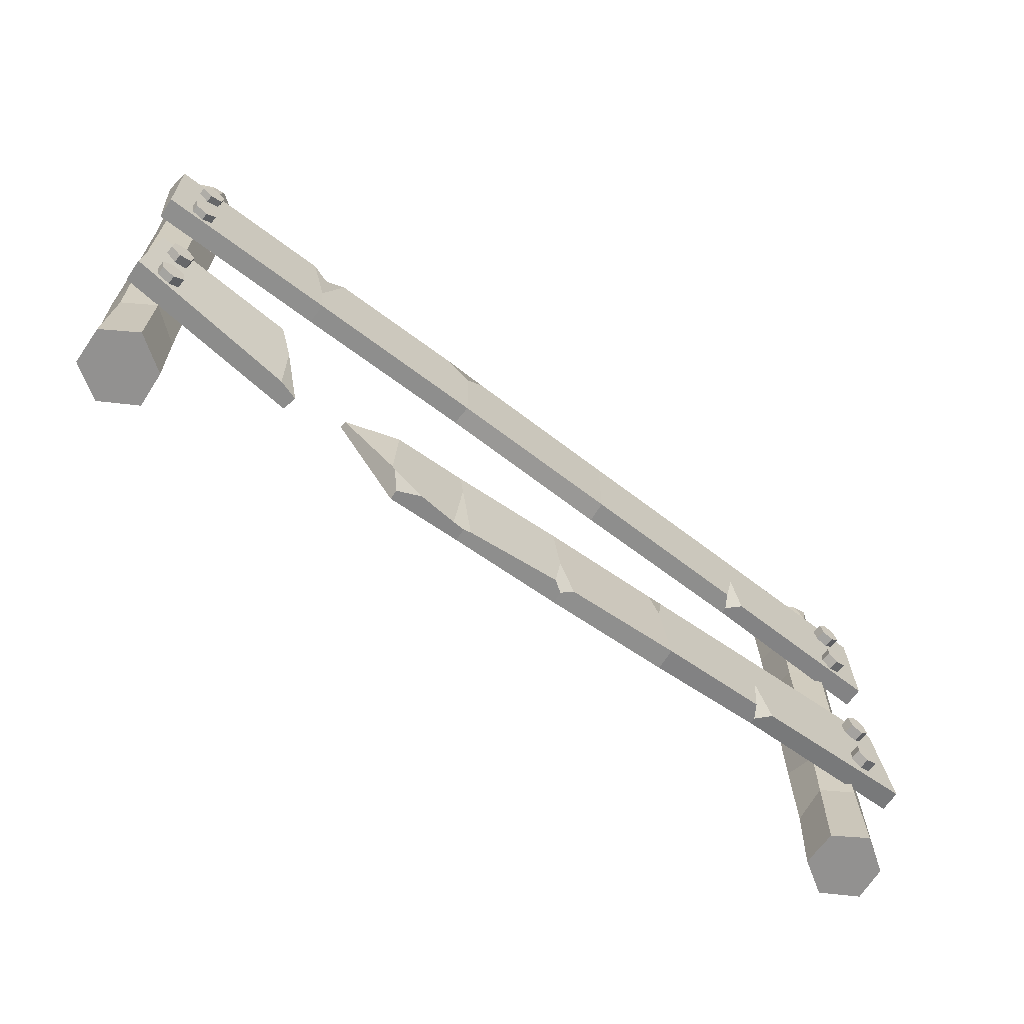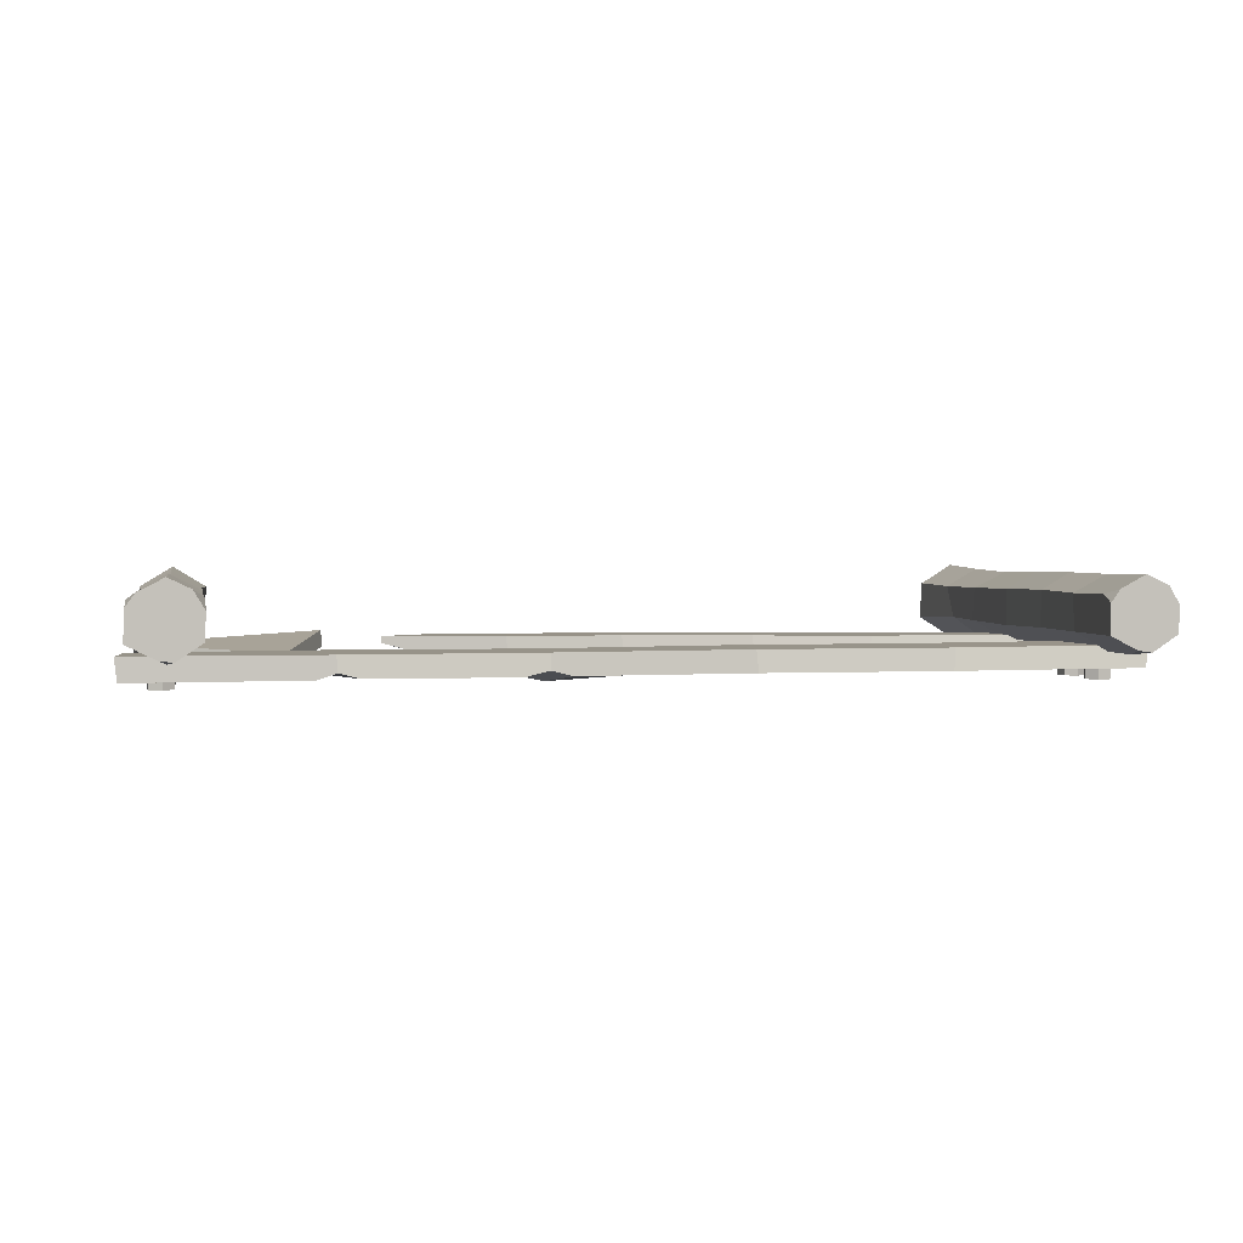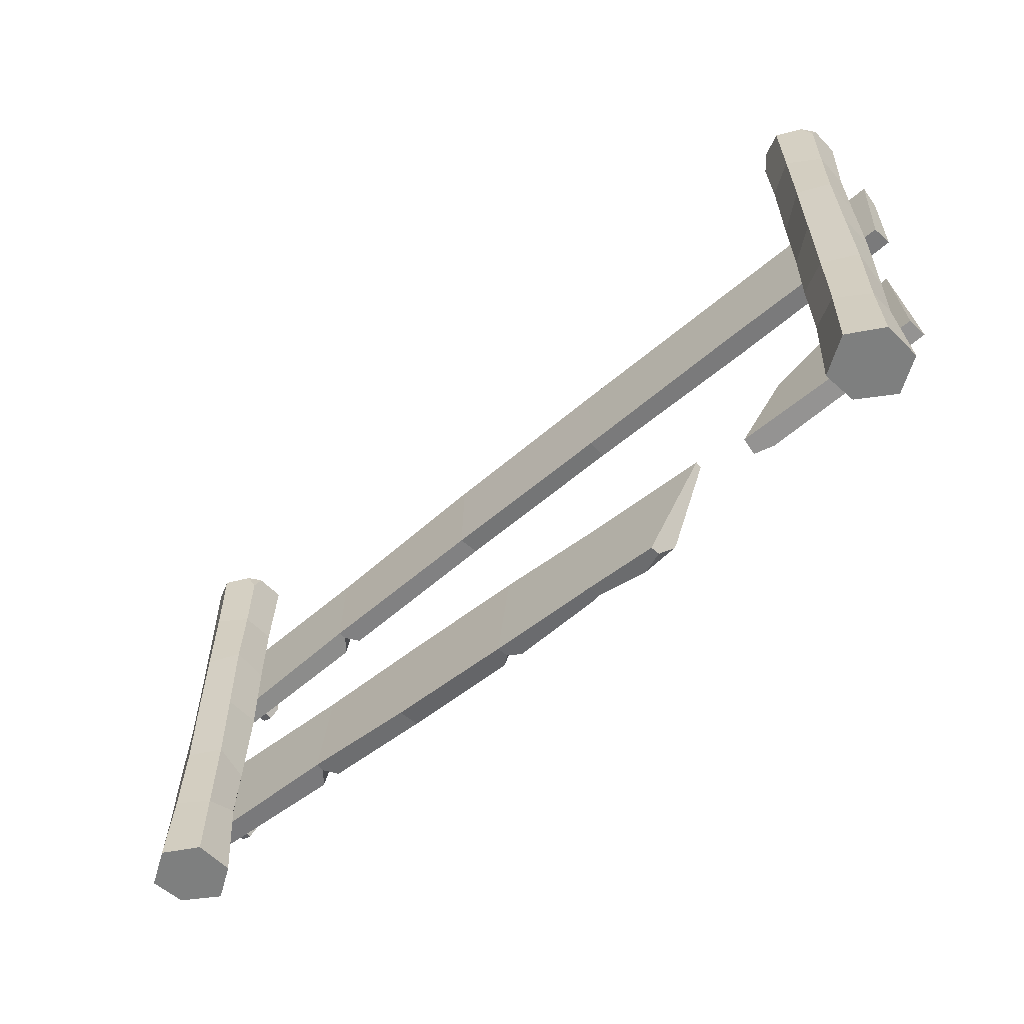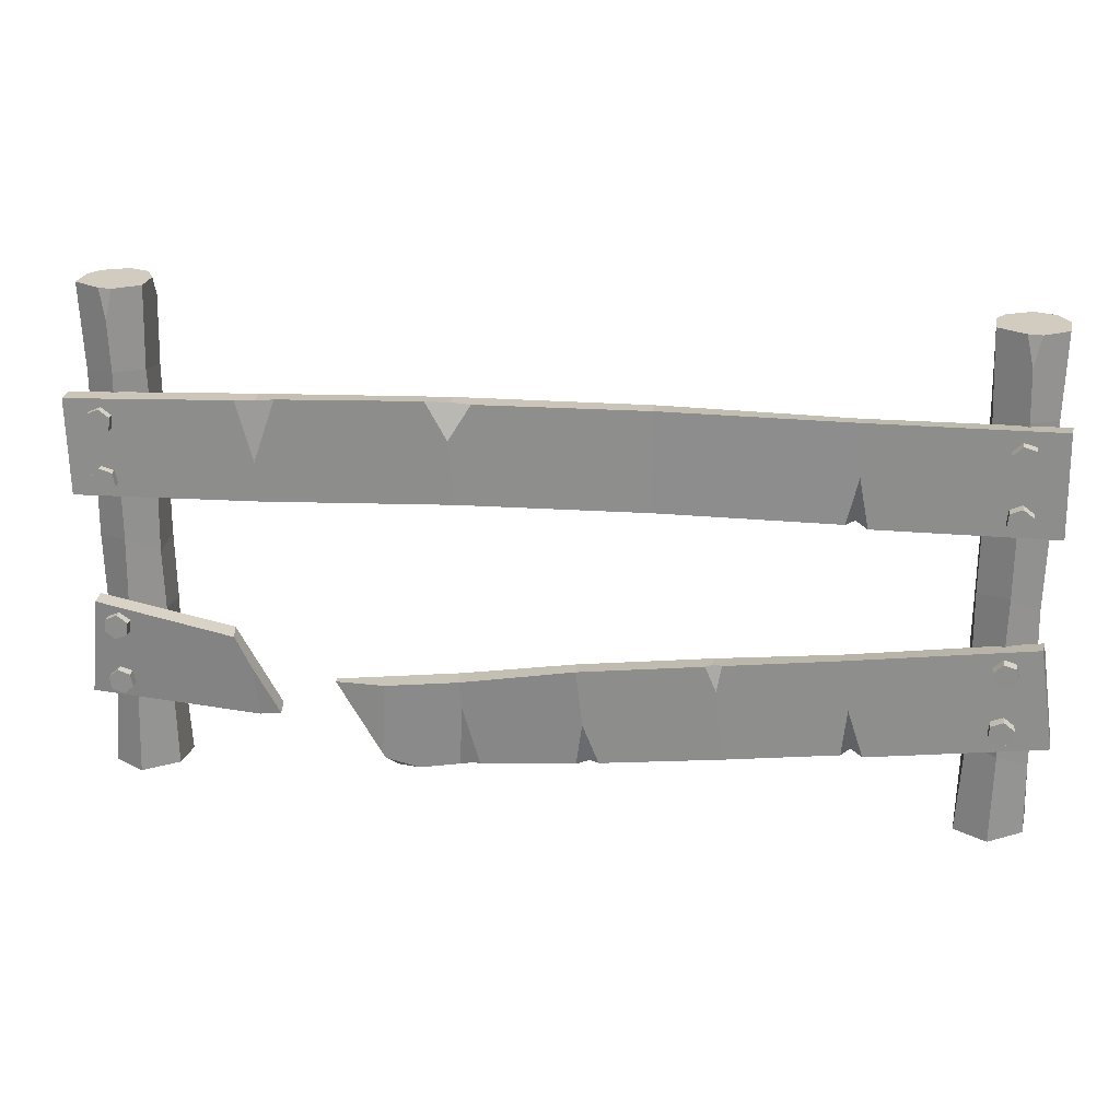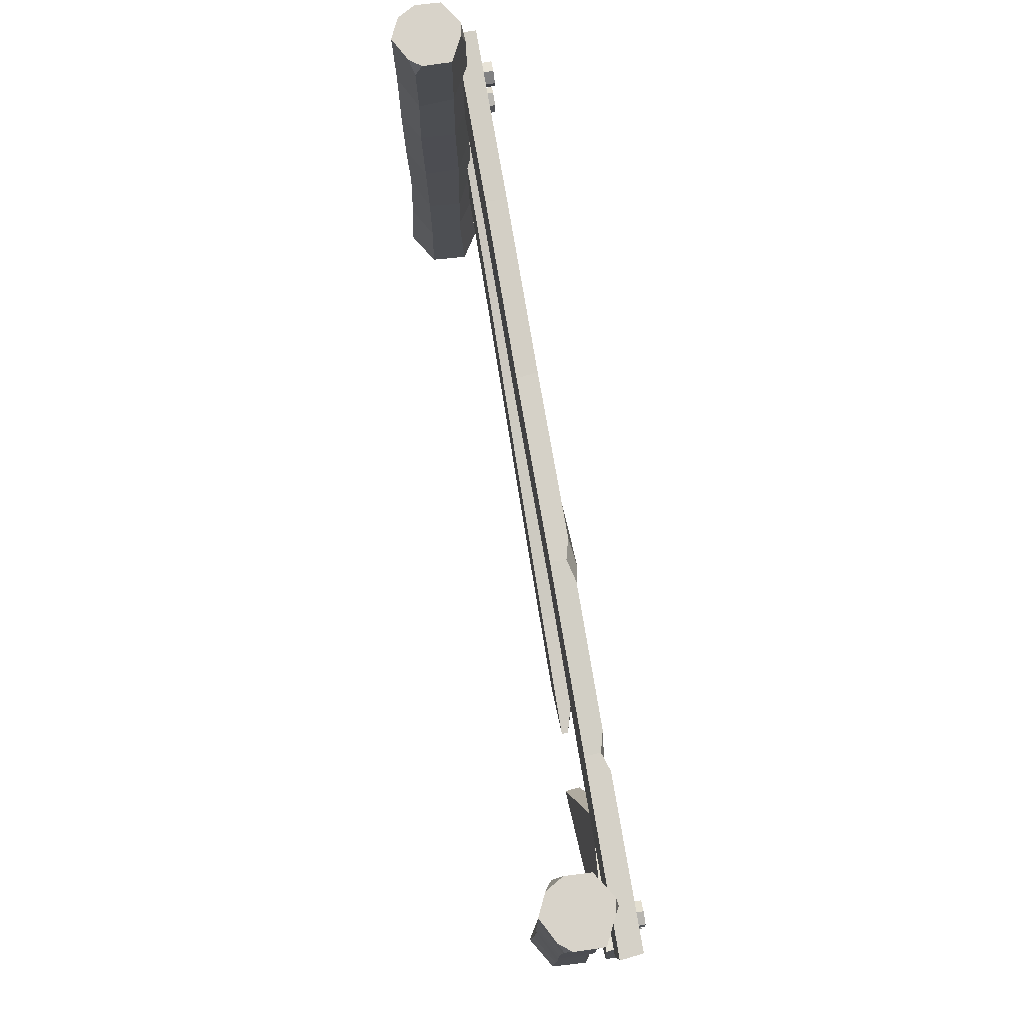
<metadata>
{"format":"obj","ext":"obj","renderer":"f3d","projection":"perspective","resolution":1024,"background":"white","views":[{"elev":-66.1,"azim":142.3,"up":"+Y"},{"elev":2.1,"azim":168.9,"up":"+Z"},{"elev":-59.8,"azim":42.0,"up":"+Y"},{"elev":23.8,"azim":-170.5,"up":"+Y"},{"elev":75.9,"azim":80.5,"up":"+Y"}]}
</metadata>
<code>
o Broken_fence
v 0.1356 0.363 -0.2089
v 0.1018 0.7209 -0.2055
v 0.1312 0.3564 -0.133
v 0.1127 0.7164 -0.122
v -0.5445 0.3123 -0.09206
v -0.4027 0.6389 -0.1607
v -0.4135 0.6257 -0.2176
v -0.4803 0.2992 -0.1728
v -0.5513 0.2984 -0.1513
v -0.4683 0.4957 -0.1989
v -3.119 0.003111 0.1426
v -3.121 1.867 0.1318
v -3.245 0.000856 0.06481
v -3.235 0.005907 -0.06208
v -3.233 1.868 -0.06468
v -3.11 0.003401 -0.1449
v -2.99 0.000446 -0.06875
v -2.995 1.87 -0.06822
v -2.998 0.004719 0.06797
v -3.118 0.3025 0.1296
v -3.12 0.6112 0.1212
v -3.119 0.9241 0.1272
v -3.117 1.244 0.1295
v -3.119 1.558 0.1281
v -3.227 1.538 0.06879
v -3.232 1.188 0.05912
v -3.23 0.8965 0.05833
v -3.233 0.6336 0.06127
v -3.226 0.3296 0.06773
v -3.225 1.565 -0.07066
v -3.232 1.257 -0.05911
v -3.222 0.8695 -0.06192
v -3.229 0.6488 -0.06259
v -3.23 0.2787 -0.06413
v -3.126 1.571 -0.1364
v -3.118 1.256 -0.13
v -3.117 0.9388 -0.1296
v -3.111 0.667 -0.1315
v -3.117 0.3346 -0.1299
v -3.009 1.545 -0.06762
v -3.006 1.247 -0.06475
v -3.003 0.9255 -0.06865
v -3.009 0.5613 -0.06346
v -3.012 0.3417 -0.05816
v -3.006 1.534 0.06315
v -3.007 1.261 0.06852
v -3.005 0.9233 0.06456
v -3.002 0.6031 0.06193
v -3.005 0.2863 0.06147
v -3.144 1.868 -0.1241
v -3.094 1.867 -0.1173
v -3.119 1.758 -0.1354
v -2.998 1.868 0.03922
v -3.03 1.869 0.08413
v -3.002 1.799 0.06579
v -3.199 1.87 0.09494
v -3.237 1.869 0.02976
v -3.235 1.795 0.06866
v -3.131 1.432 -0.1369
v -3.131 1.432 -0.2326
v -3.085 1.445 -0.1369
v -3.085 1.445 -0.2326
v -3.074 1.491 -0.1369
v -3.074 1.491 -0.2326
v -3.108 1.525 -0.1369
v -3.108 1.525 -0.2326
v -3.154 1.512 -0.1369
v -3.154 1.512 -0.2326
v -3.166 1.465 -0.1369
v -3.166 1.465 -0.2326
v -0.01464 1.233 -0.1369
v -0.01464 1.233 -0.2326
v -0.02451 1.186 -0.1369
v -0.02451 1.186 -0.2326
v 0.01111 1.154 -0.1369
v 0.01111 1.154 -0.2326
v 0.0566 1.169 -0.1369
v 0.0566 1.169 -0.2326
v 0.06647 1.216 -0.1369
v 0.06647 1.216 -0.2326
v 0.03085 1.248 -0.1369
v 0.03085 1.248 -0.2326
v 0.05953 1.448 -0.1369
v 0.05953 1.448 -0.2326
v 0.01568 1.467 -0.1369
v 0.01568 1.467 -0.2326
v -0.02286 1.439 -0.1369
v -0.02286 1.439 -0.2326
v -0.01756 1.391 -0.1369
v -0.01756 1.391 -0.2326
v 0.02628 1.372 -0.1369
v 0.02628 1.372 -0.2326
v 0.06482 1.4 -0.1369
v 0.06482 1.4 -0.2326
v -3.081 1.289 -0.1369
v -3.081 1.289 -0.2326
v -3.125 1.308 -0.1369
v -3.125 1.308 -0.2326
v -3.164 1.279 -0.1369
v -3.164 1.279 -0.2326
v -3.158 1.231 -0.1369
v -3.158 1.231 -0.2326
v -3.114 1.213 -0.1369
v -3.114 1.213 -0.2326
v -3.076 1.241 -0.1369
v -3.076 1.241 -0.2326
v -0.002964 0.003111 0.1426
v -0.004314 1.867 0.1318
v -0.1292 0.000856 0.06481
v -0.1183 0.005907 -0.06208
v -0.1169 1.868 -0.06468
v 0.006505 0.003401 -0.1449
v 0.1258 0.000446 -0.06875
v 0.1214 1.87 -0.06822
v 0.1186 0.004718 0.06796
v -0.001636 0.3025 0.1296
v -0.004131 0.6112 0.1212
v -0.002238 0.9241 0.1272
v -0.000866 1.244 0.1295
v -0.00319 1.558 0.1281
v -0.1103 1.538 0.06878
v -0.1152 1.188 0.05912
v -0.1134 0.8965 0.05832
v -0.1163 0.6336 0.06127
v -0.1101 0.3296 0.06773
v -0.1089 1.565 -0.07066
v -0.1154 1.257 -0.05911
v -0.1062 0.8695 -0.06192
v -0.1126 0.6488 -0.06259
v -0.1134 0.2787 -0.06414
v -0.00959 1.571 -0.1364
v -0.001317 1.256 -0.13
v -0.000588 0.9388 -0.1296
v 0.005218 0.667 -0.1315
v -0.000937 0.3346 -0.1299
v 0.1074 1.545 -0.06762
v 0.1104 1.247 -0.06476
v 0.113 0.9255 -0.06865
v 0.1074 0.5613 -0.06346
v 0.1046 0.3417 -0.05816
v 0.1098 1.534 0.06315
v 0.109 1.261 0.06852
v 0.1114 0.9233 0.06456
v 0.1148 0.6031 0.06193
v 0.1109 0.2863 0.06147
v -0.02738 1.868 -0.1241
v 0.02203 1.867 -0.1173
v -0.003227 1.758 -0.1354
v 0.1186 1.868 0.03922
v 0.08585 1.869 0.08413
v 0.1145 1.799 0.06578
v -0.08223 1.87 0.09494
v -0.1208 1.869 0.02976
v -0.1184 1.795 0.06865
v 0.147 1.132 -0.2049
v 0.1531 1.492 -0.2066
v 0.1418 1.127 -0.1289
v 0.1633 1.487 -0.1229
v -3.268 1.192 -0.1916
v -3.26 1.567 -0.1922
v -3.27 1.188 -0.1146
v -3.267 1.557 -0.1128
v -2.592 1.209 -0.1179
v -1.905 1.193 -0.1191
v -1.224 1.179 -0.1256
v -0.5365 1.156 -0.1247
v -0.528 1.519 -0.1226
v -1.215 1.546 -0.1206
v -1.896 1.556 -0.1164
v -2.584 1.549 -0.1173
v -0.5365 1.152 -0.205
v -1.226 1.184 -0.2009
v -1.899 1.198 -0.1971
v -2.577 1.562 -0.1953
v -1.902 1.562 -0.1945
v -0.523 1.295 -0.2012
v -0.6047 1.529 -0.2001
v -0.5321 1.514 -0.1817
v -0.4631 1.519 -0.2039
v -1.289 1.55 -0.1983
v -1.213 1.547 -0.1791
v -1.128 1.553 -0.1996
v -1.21 1.422 -0.2213
v -2.593 1.37 -0.1953
v -2.552 1.2 -0.1957
v -2.585 1.198 -0.1449
v -2.628 1.188 -0.1949
v -3.292 0.4157 -0.1928
v -3.236 0.786 -0.1909
v -3.294 0.4108 -0.1158
v -3.243 0.7767 -0.1116
v -2.62 0.3437 -0.1169
v -2.179 0.2705 -0.1169
v -2.123 0.6286 -0.1119
v -2.568 0.6805 -0.1141
v -2.172 0.2751 -0.1948
v -2.558 0.6926 -0.192
v -2.599 0.5047 -0.1933
v -2.581 0.3304 -0.1946
v -2.614 0.332 -0.144
v -2.657 0.3284 -0.1942
v -1.639 0.5652 -0.1104
v -1.645 0.5729 -0.1885
v -1.695 0.2071 -0.1154
v -1.216 0.4953 -0.111
v -1.223 0.4967 -0.1892
v -1.269 0.1622 -0.1159
v -0.7578 0.4353 -0.1112
v -0.9921 0.1259 -0.1167
v -1.691 0.2097 -0.1585
v -1.73 0.2167 -0.188
v -1.67 0.3657 -0.1913
v -1.647 0.2065 -0.188
v -2.158 0.6401 -0.1901
v -2.127 0.6342 -0.1694
v -2.099 0.6324 -0.1899
v -2.14 0.5378 -0.1913
v -0.7585 0.4356 -0.1361
v -0.9398 0.1866 -0.1936
v -0.953 0.4614 -0.1893
v -1.293 0.1657 -0.1678
v -1.235 0.3968 -0.1906
v -1.22 0.1564 -0.1668
v -1.265 0.1628 -0.1626
v -1.073 0.1371 -0.1842
v -0.9509 0.1712 -0.1939
v -0.9884 0.1257 -0.1518
v -3.166 0.682 -0.1369
v -3.166 0.682 -0.2326
v -3.131 0.6489 -0.1369
v -3.131 0.6489 -0.2326
v -3.085 0.6622 -0.1369
v -3.085 0.6622 -0.2326
v -3.074 0.7087 -0.1369
v -3.074 0.7087 -0.2326
v -3.108 0.7418 -0.1369
v -3.108 0.7418 -0.2326
v -3.154 0.7285 -0.1369
v -3.154 0.7285 -0.2326
v 0.03043 0.4652 -0.1369
v 0.03043 0.4652 -0.2326
v -0.01493 0.4499 -0.1369
v -0.01493 0.4499 -0.2326
v -0.02437 0.403 -0.1369
v -0.02437 0.403 -0.2326
v 0.01154 0.3713 -0.1369
v 0.01154 0.3713 -0.2326
v 0.05689 0.3866 -0.1369
v 0.05689 0.3866 -0.2326
v 0.06634 0.4335 -0.1369
v 0.06634 0.4335 -0.2326
v 0.06499 0.6177 -0.1369
v 0.06499 0.6177 -0.2326
v 0.05927 0.6652 -0.1369
v 0.05927 0.6652 -0.2326
v 0.01525 0.684 -0.1369
v 0.01525 0.684 -0.2326
v -0.02303 0.6553 -0.1369
v -0.02303 0.6553 -0.2326
v -0.01731 0.6078 -0.1369
v -0.01731 0.6078 -0.2326
v 0.02671 0.589 -0.1369
v 0.02671 0.589 -0.2326
v -3.075 0.4587 -0.1369
v -3.075 0.4587 -0.2326
v -3.082 0.5062 -0.1369
v -3.082 0.5062 -0.2326
v -3.126 0.5246 -0.1369
v -3.126 0.5246 -0.2326
v -3.164 0.4955 -0.1369
v -3.164 0.4955 -0.2326
v -3.158 0.448 -0.1369
v -3.158 0.448 -0.2326
v -3.113 0.4297 -0.1369
v -3.113 0.4297 -0.2326
f 1 2 4 3
f 7 10 9 5 6
f 3 5 9 8 1
f 3 4 6 5
f 6 4 2 7
f 8 9 10
f 8 10 7 2 1
f 24 12 56 58 25
f 30 15 50 52 35
f 35 52 51 18 40
f 40 18 53 55 45
f 11 13 14 16 17 19
f 19 49 20 11
f 49 48 21 20
f 48 47 22 21
f 47 46 23 22
f 46 45 24 23
f 17 44 49 19
f 44 43 48 49
f 43 42 47 48
f 42 41 46 47
f 41 40 45 46
f 16 39 44 17
f 39 38 43 44
f 38 37 42 43
f 37 36 41 42
f 36 35 40 41
f 14 34 39 16
f 34 33 38 39
f 33 32 37 38
f 32 31 36 37
f 31 30 35 36
f 13 29 34 14
f 29 28 33 34
f 28 27 32 33
f 27 26 31 32
f 26 25 30 31
f 11 20 29 13
f 20 21 28 29
f 21 22 27 28
f 22 23 26 27
f 23 24 25 26
f 50 51 52
f 45 55 54 12 24
f 53 54 55
f 25 58 57 15 30
f 56 57 58
f 57 56 12 54 53 18 51 50 15
f 59 60 62 61
f 61 62 64 63
f 63 64 66 65
f 65 66 68 67
f 62 60 70 68 66 64
f 67 68 70 69
f 69 70 60 59
f 59 61 63 65 67 69
f 71 72 74 73
f 73 74 76 75
f 75 76 78 77
f 77 78 80 79
f 74 72 82 80 78 76
f 79 80 82 81
f 81 82 72 71
f 71 73 75 77 79 81
f 83 84 86 85
f 85 86 88 87
f 87 88 90 89
f 89 90 92 91
f 86 84 94 92 90 88
f 91 92 94 93
f 93 94 84 83
f 83 85 87 89 91 93
f 95 96 98 97
f 97 98 100 99
f 99 100 102 101
f 101 102 104 103
f 98 96 106 104 102 100
f 103 104 106 105
f 105 106 96 95
f 95 97 99 101 103 105
f 120 108 152 154 121
f 126 111 146 148 131
f 131 148 147 114 136
f 136 114 149 151 141
f 107 109 110 112 113 115
f 115 145 116 107
f 145 144 117 116
f 144 143 118 117
f 143 142 119 118
f 142 141 120 119
f 113 140 145 115
f 140 139 144 145
f 139 138 143 144
f 138 137 142 143
f 137 136 141 142
f 112 135 140 113
f 135 134 139 140
f 134 133 138 139
f 133 132 137 138
f 132 131 136 137
f 110 130 135 112
f 130 129 134 135
f 129 128 133 134
f 128 127 132 133
f 127 126 131 132
f 109 125 130 110
f 125 124 129 130
f 124 123 128 129
f 123 122 127 128
f 122 121 126 127
f 107 116 125 109
f 116 117 124 125
f 117 118 123 124
f 118 119 122 123
f 119 120 121 122
f 146 147 148
f 141 151 150 108 120
f 149 150 151
f 121 154 153 111 126
f 152 153 154
f 153 152 108 150 149 114 147 146 111
f 155 156 158 157
f 163 170 162 161
f 161 162 160 159
f 185 184 174 175 173
f 169 168 181 180 175
f 162 170 174 160
f 170 169 175 174
f 168 167 178 177 182 181
f 157 166 171 155
f 166 165 172 171
f 165 164 173 172
f 163 161 159 187 186
f 164 163 186 185 173
f 172 183 182 177 176 171
f 171 176 179 156 155
f 157 158 167 166
f 166 167 168 165
f 165 168 169 164
f 164 169 170 163
f 176 177 178 179
f 167 158 156 179 178
f 180 181 182 183
f 173 175 180 183 172
f 184 185 186 187
f 159 160 174 184 187
f 192 195 191 190
f 190 191 189 188
f 196 217 216 203 212 211
f 191 195 197 189
f 216 215 194 202 203
f 192 190 188 201 200
f 193 192 200 199 196
f 193 194 195 192
f 198 199 200 201
f 188 189 197 198 201
f 194 193 204 202
f 202 204 207 205
f 199 198 197 214 217 196
f 193 196 211 210 204
f 203 202 205 206
f 223 222 206 220 219 226 225
f 205 207 209 208
f 213 212 203 206 222 221
f 210 211 212 213
f 207 224 223 225 227 209
f 214 215 216 217
f 195 194 215 214 197
f 218 219 220
f 206 205 208 218 220
f 224 221 222 223
f 204 210 213 221 224 207
f 225 226 227
f 219 218 208 209 227 226
f 228 229 231 230
f 230 231 233 232
f 232 233 235 234
f 234 235 237 236
f 231 229 239 237 235 233
f 236 237 239 238
f 238 239 229 228
f 228 230 232 234 236 238
f 240 241 243 242
f 242 243 245 244
f 244 245 247 246
f 246 247 249 248
f 243 241 251 249 247 245
f 248 249 251 250
f 250 251 241 240
f 240 242 244 246 248 250
f 252 253 255 254
f 254 255 257 256
f 256 257 259 258
f 258 259 261 260
f 255 253 263 261 259 257
f 260 261 263 262
f 262 263 253 252
f 252 254 256 258 260 262
f 264 265 267 266
f 266 267 269 268
f 268 269 271 270
f 270 271 273 272
f 267 265 275 273 271 269
f 272 273 275 274
f 274 275 265 264
f 264 266 268 270 272 274

</code>
